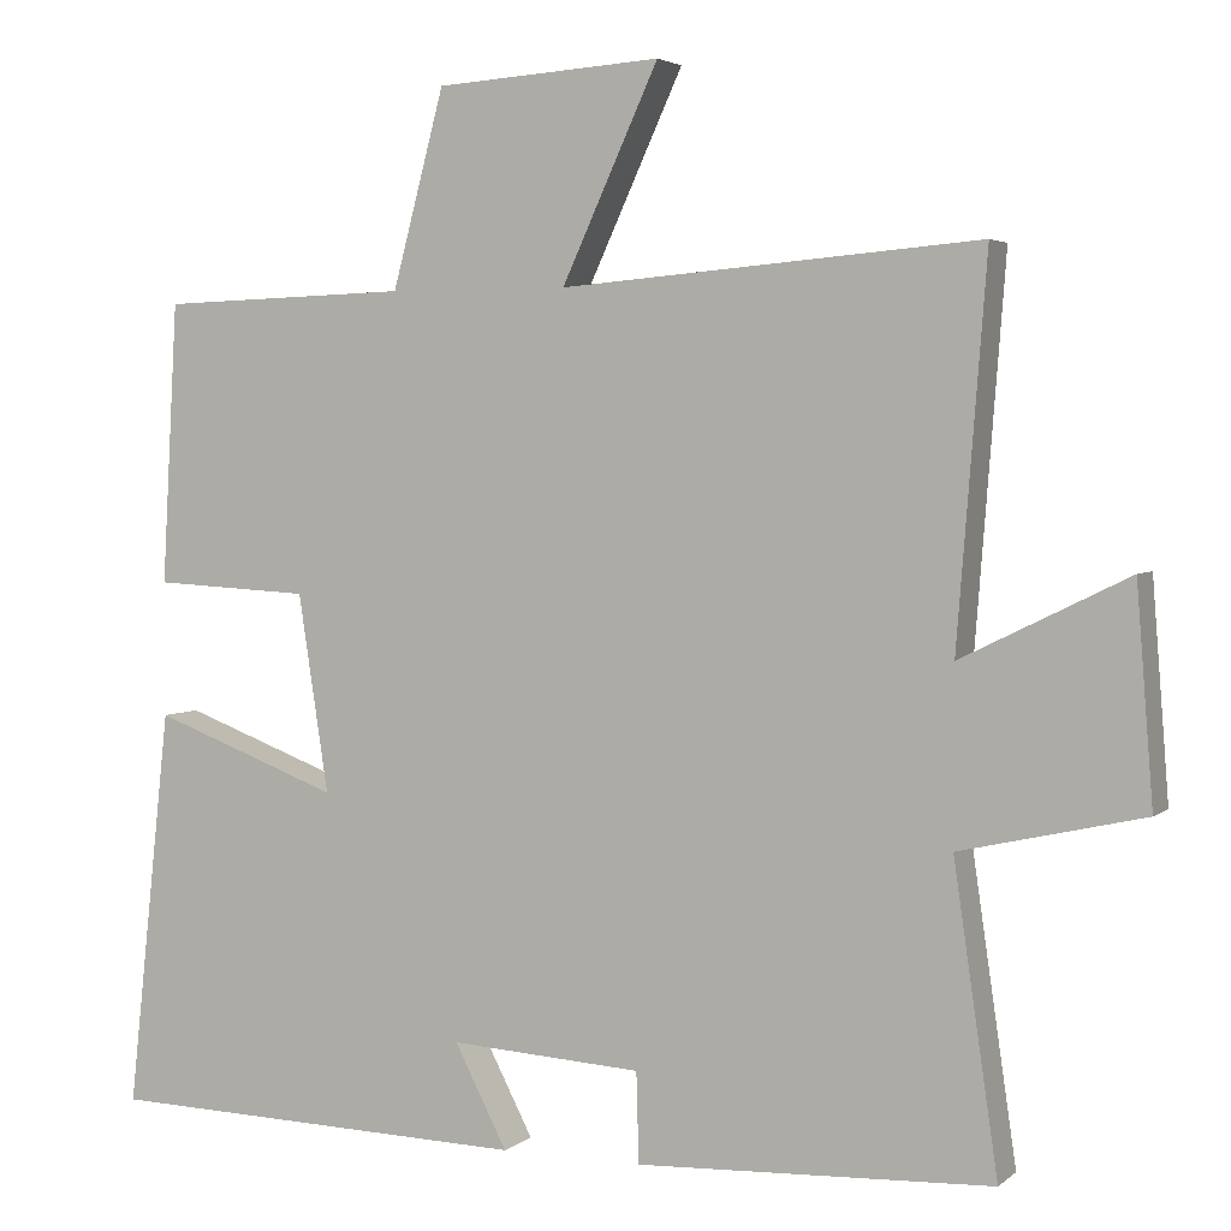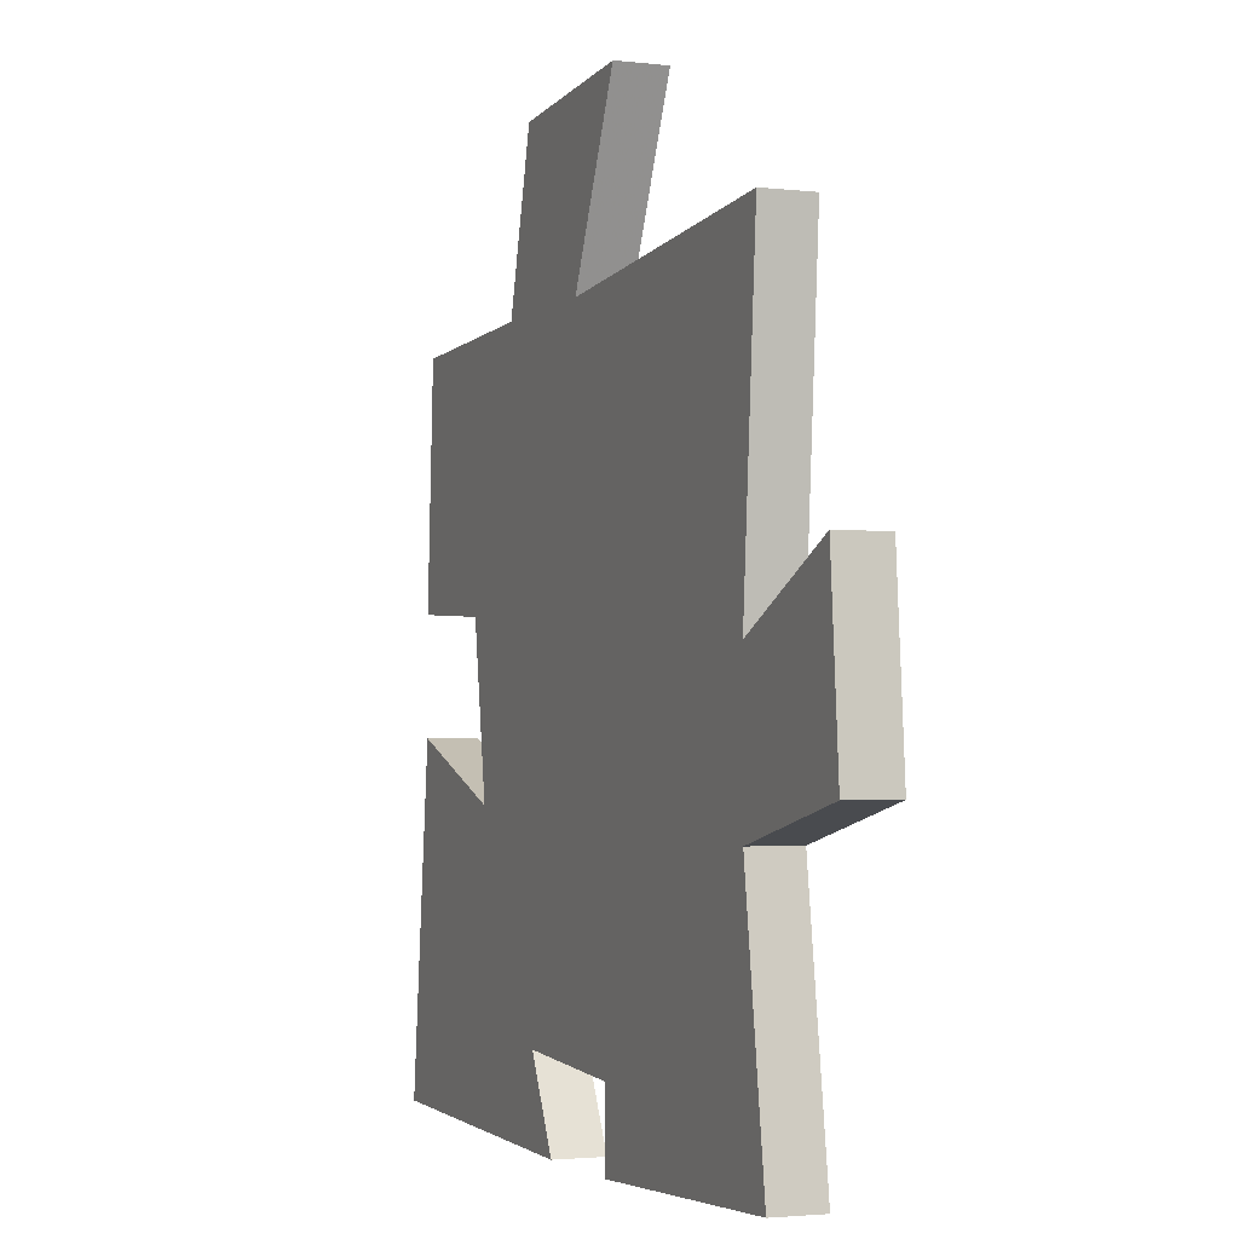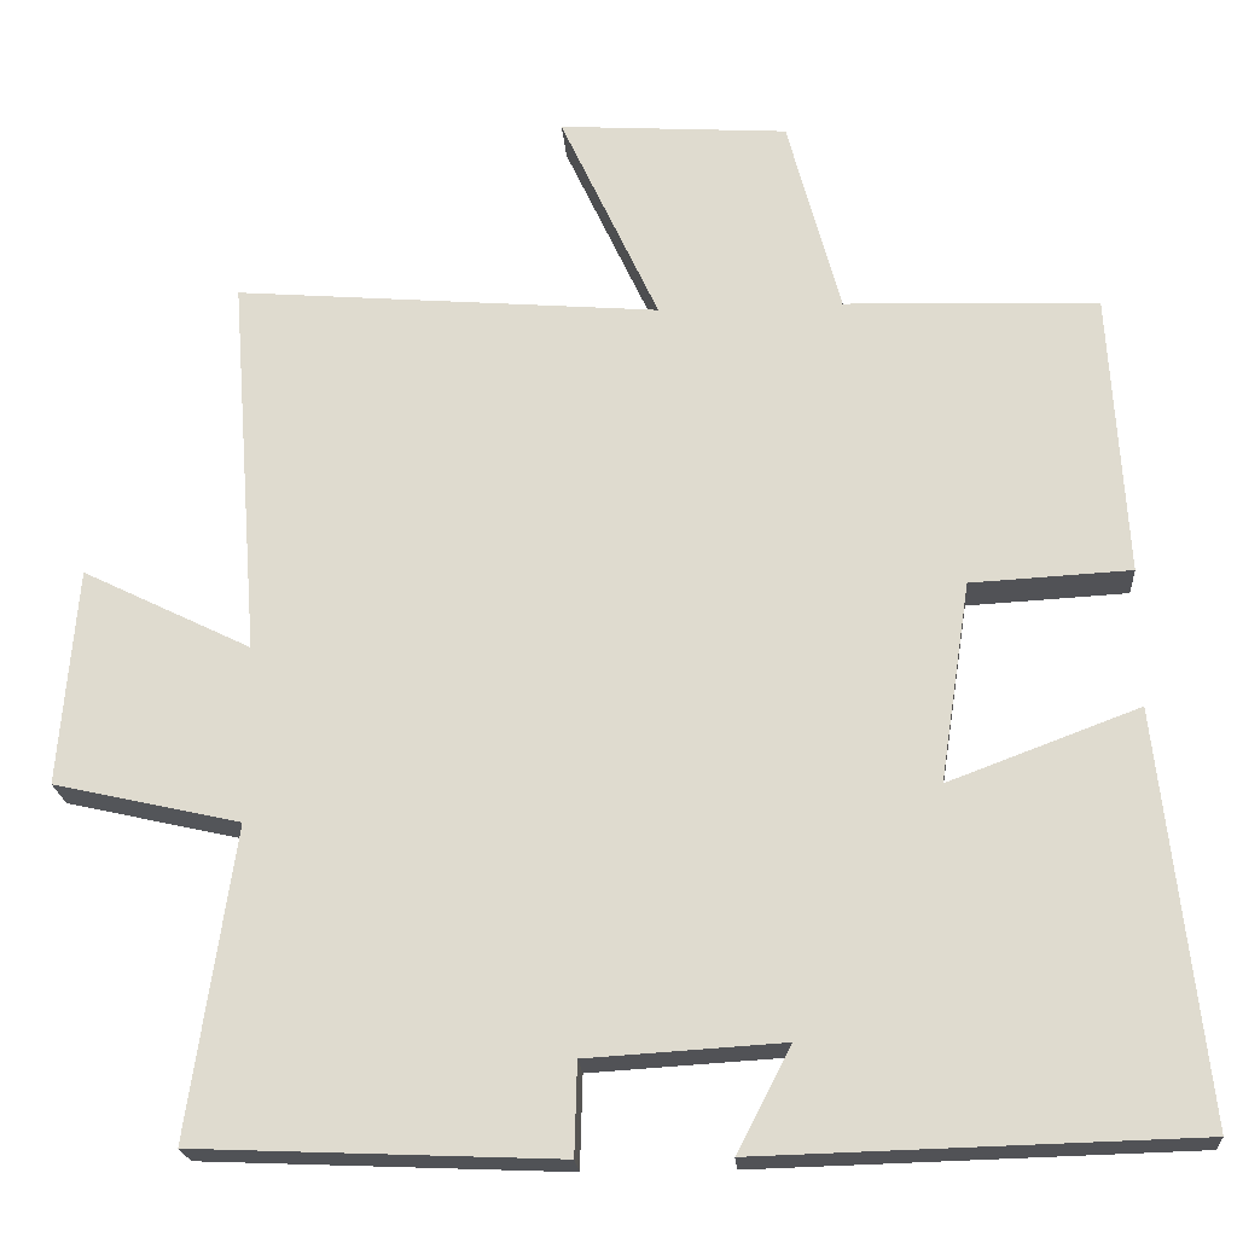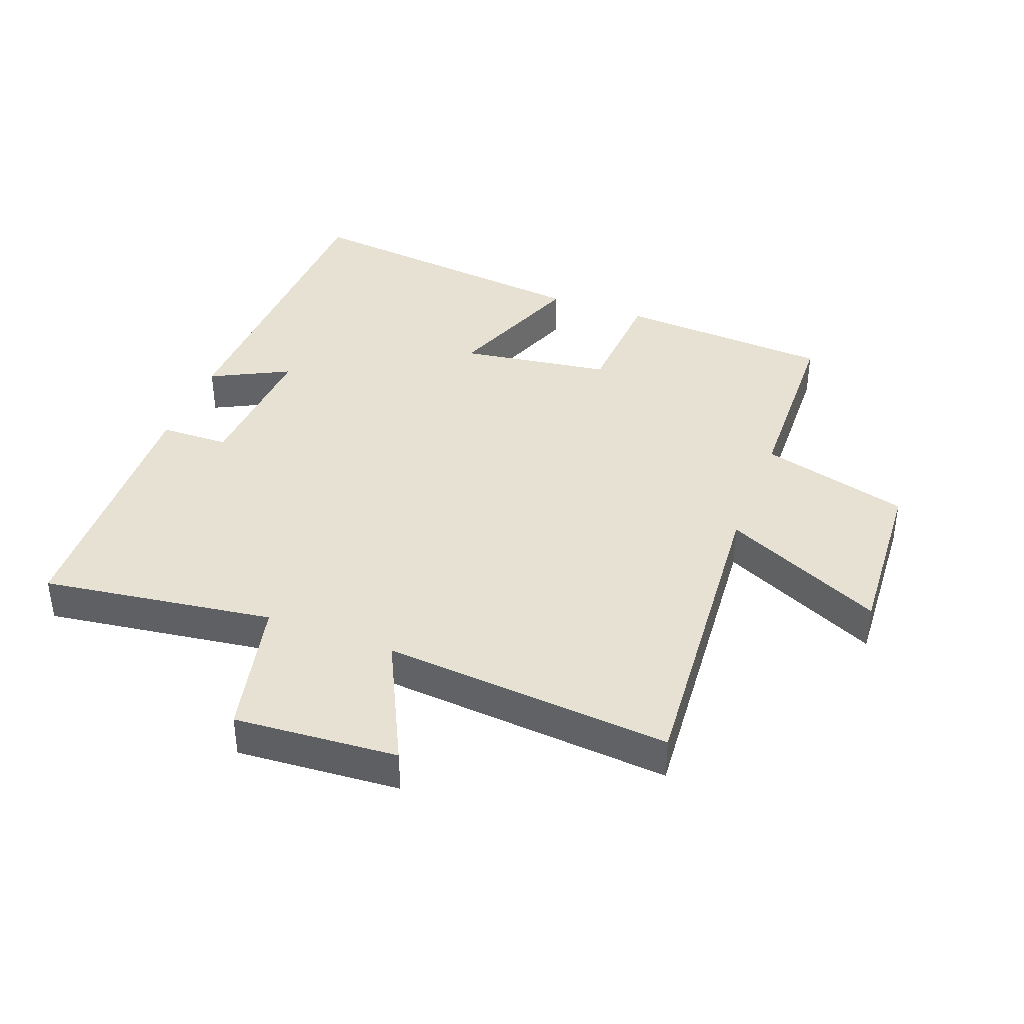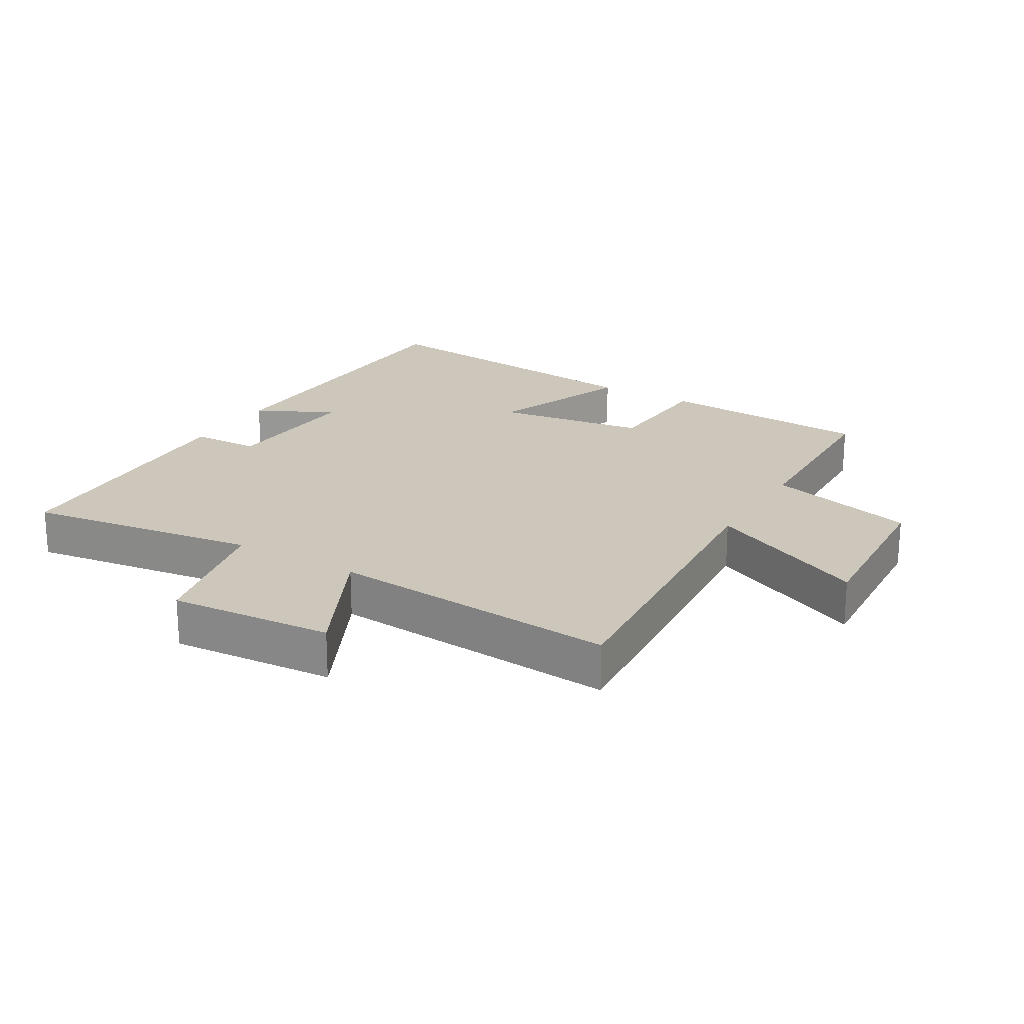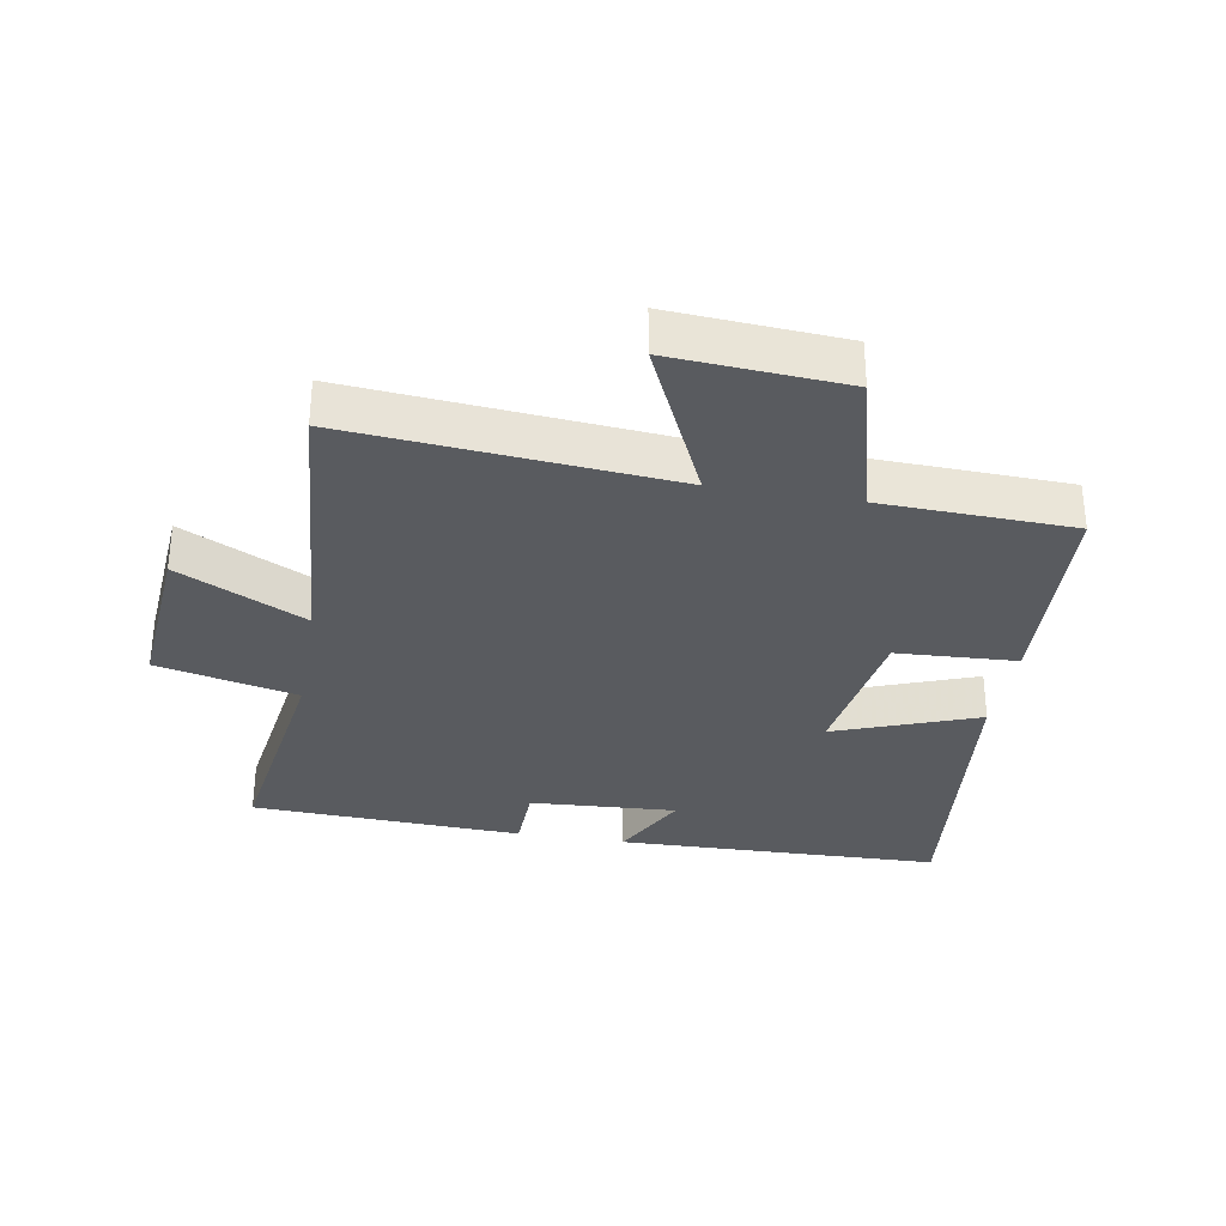
<metadata>
{"format":"obj","ext":"obj","renderer":"f3d","projection":"perspective","resolution":1024,"background":"white","views":[{"elev":3.5,"azim":-156.2,"up":"+Z"},{"elev":-2.4,"azim":-112.1,"up":"+Z"},{"elev":-21.3,"azim":4.2,"up":"+Z"},{"elev":39.4,"azim":-69.0,"up":"+Y"},{"elev":21.4,"azim":-59.1,"up":"+Y"},{"elev":-32.2,"azim":-9.9,"up":"+Y"}]}
</metadata>
<code>
v -0.553 0.07 -0.482
v -0.5 0.07 -0.119
v -0.719 0.07 -0.069
v -0.699 0.07 0.187
v -0.5 0.07 0.089
v -0.535 0.07 0.542
v -0.034 0.07 0.5
v -0.15 0.07 0.752
v 0.12 0.07 0.734
v 0.182 0.07 0.5
v 0.481 0.07 0.49
v 0.5 0.07 0.154
v 0.312 0.07 0.144
v 0.276 0.07 -0.092
v 0.5 0.07 -0.008
v 0.552 0.07 -0.486
v 0.042 0.07 -0.5
v 0.105 0.07 -0.378
v -0.125 0.07 -0.392
v -0.128 0.07 -0.5
v -0.553 0 -0.482
v -0.5 0 -0.119
v -0.719 0 -0.069
v -0.699 0 0.187
v -0.5 0 0.089
v -0.535 0 0.542
v -0.034 0 0.5
v -0.15 0 0.752
v 0.12 0 0.734
v 0.182 0 0.5
v 0.481 0 0.49
v 0.5 0 0.154
v 0.312 0 0.144
v 0.276 0 -0.092
v 0.5 0 -0.008
v 0.552 0 -0.486
v 0.042 0 -0.5
v 0.105 0 -0.378
v -0.125 0 -0.392
v -0.128 0 -0.5
f 19 20 1 2
f 18 19 2
f 16 17 18
f 15 16 18
f 14 15 18
f 13 14 18 2
f 10 11 12 13
f 10 13 2 3
f 7 8 9 10
f 5 6 7
f 5 7 10
f 3 4 5
f 3 5 10
f 22 21 40 39
f 22 39 38
f 38 37 36
f 38 36 35
f 38 35 34
f 22 38 34 33
f 33 32 31 30
f 23 22 33 30
f 30 29 28 27
f 27 26 25
f 30 27 25
f 25 24 23
f 30 25 23
f 1 21 22 2
f 2 22 23 3
f 3 23 24 4
f 4 24 25 5
f 5 25 26 6
f 6 26 27 7
f 7 27 28 8
f 8 28 29 9
f 9 29 30 10
f 10 30 31 11
f 11 31 32 12
f 12 32 33 13
f 13 33 34 14
f 14 34 35 15
f 15 35 36 16
f 16 36 37 17
f 17 37 38 18
f 18 38 39 19
f 19 39 40 20
f 20 40 21 1

</code>
